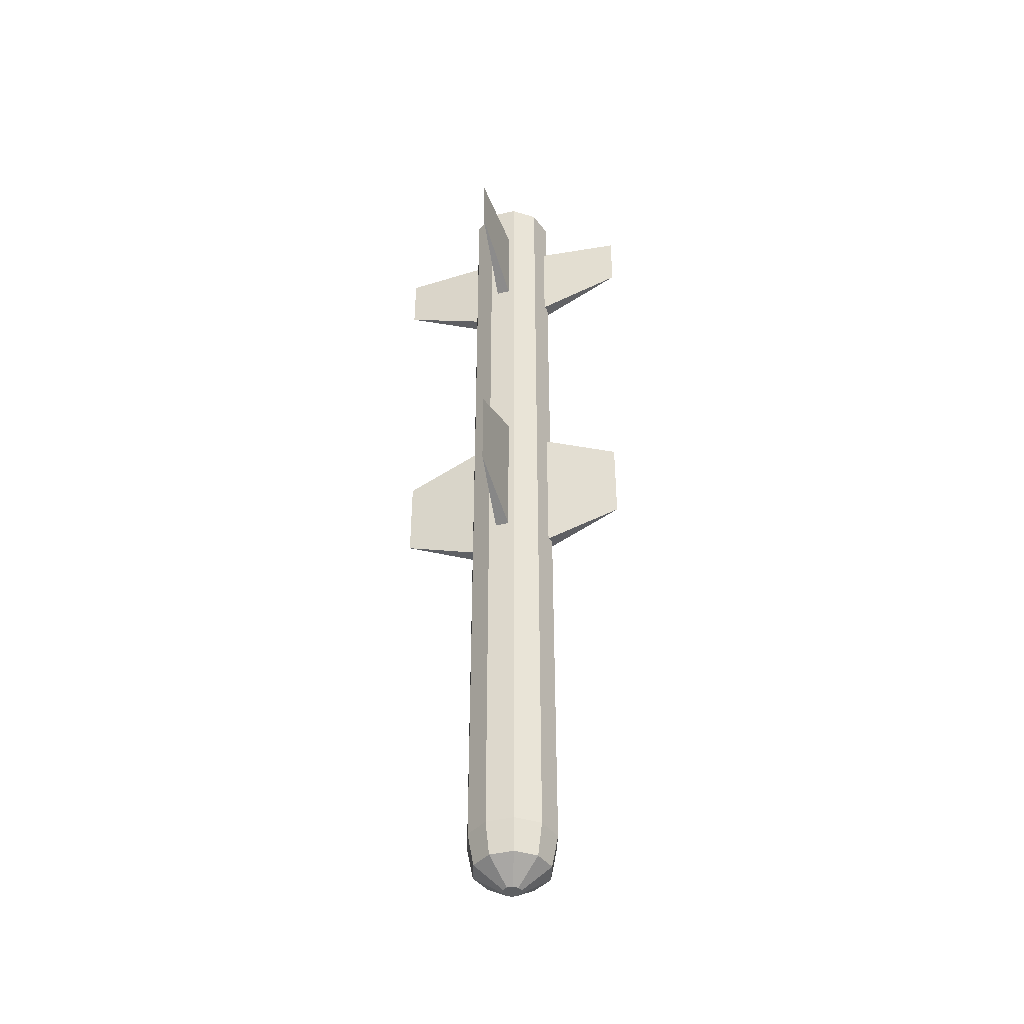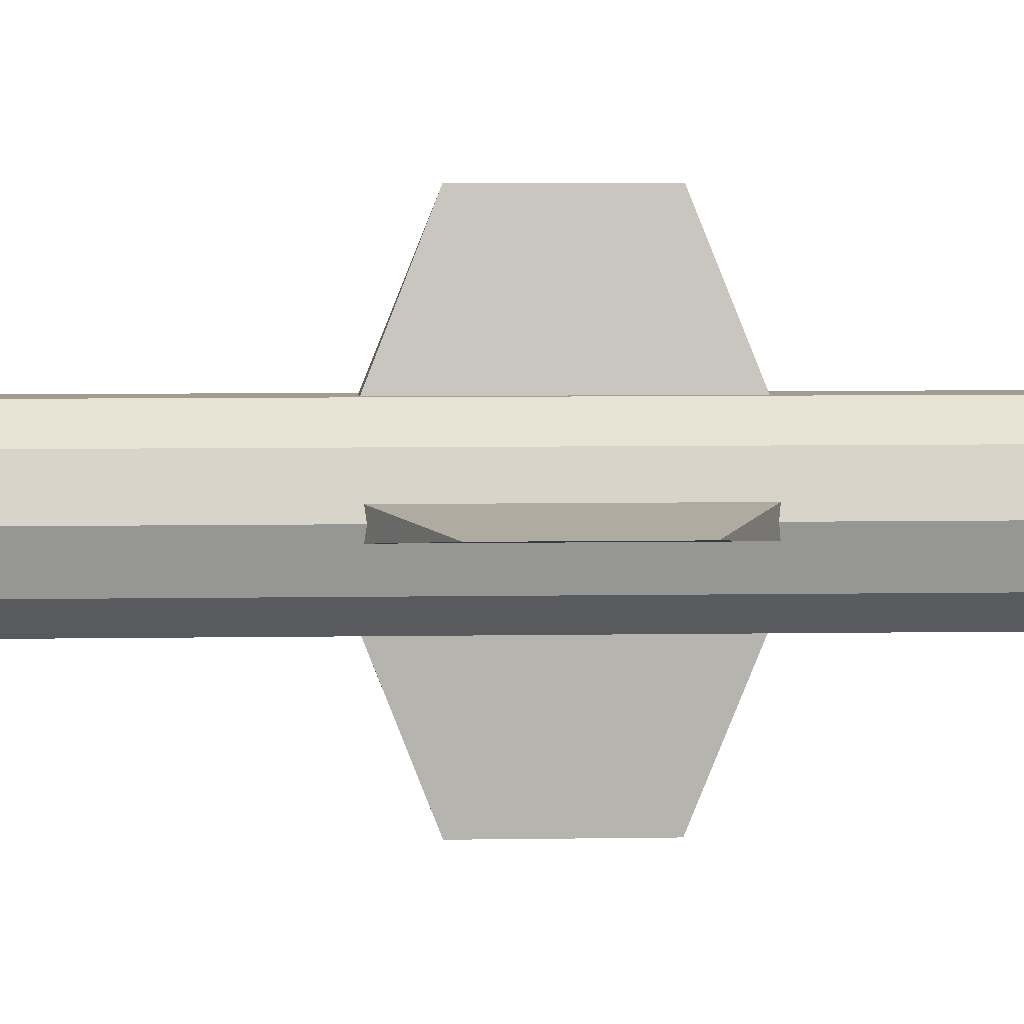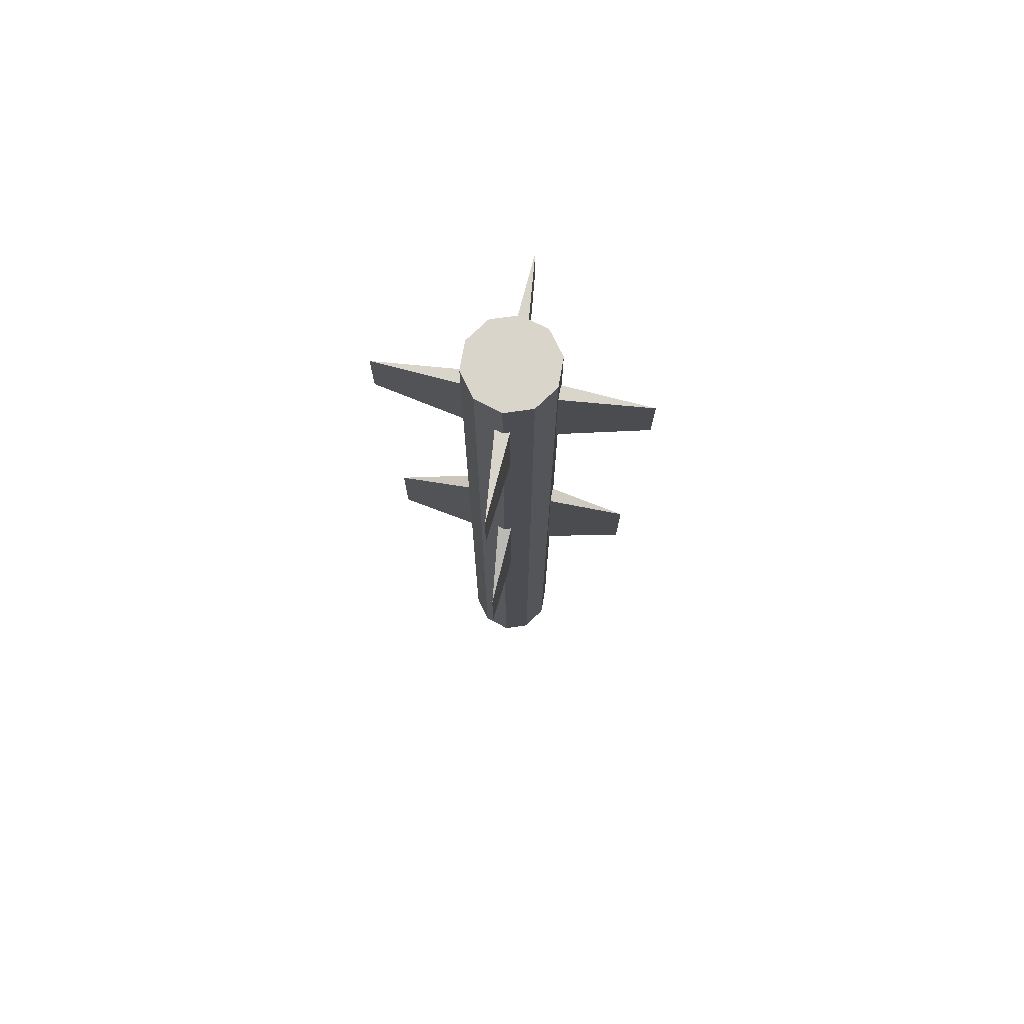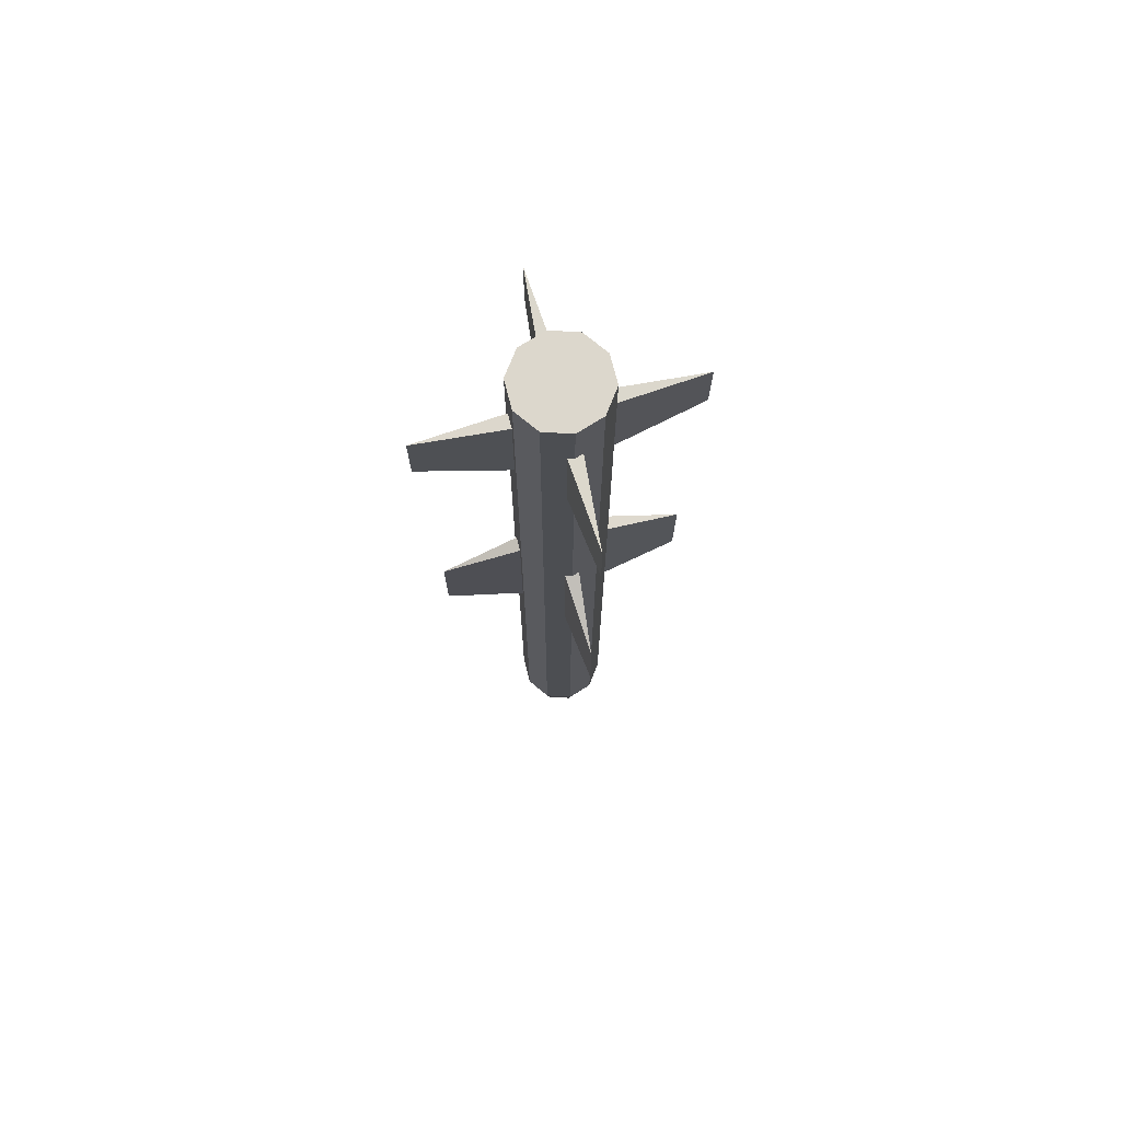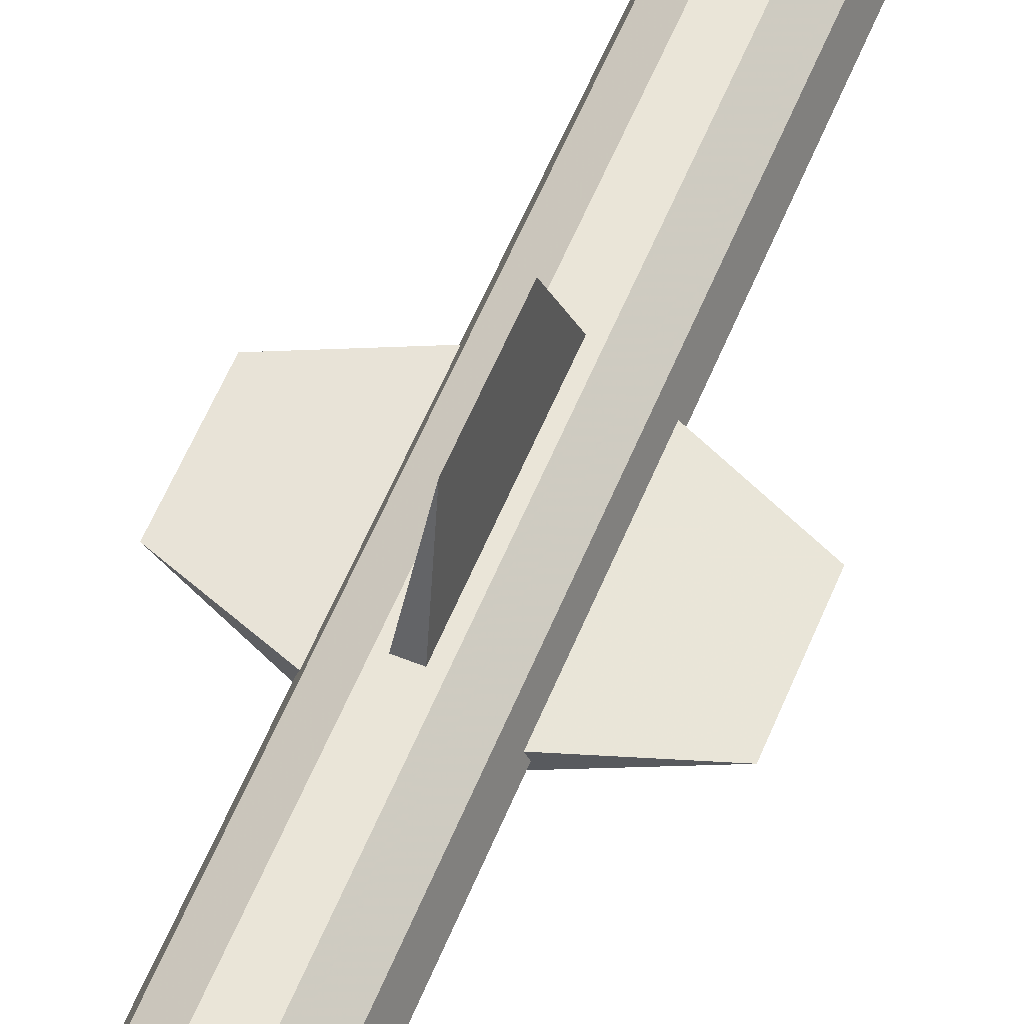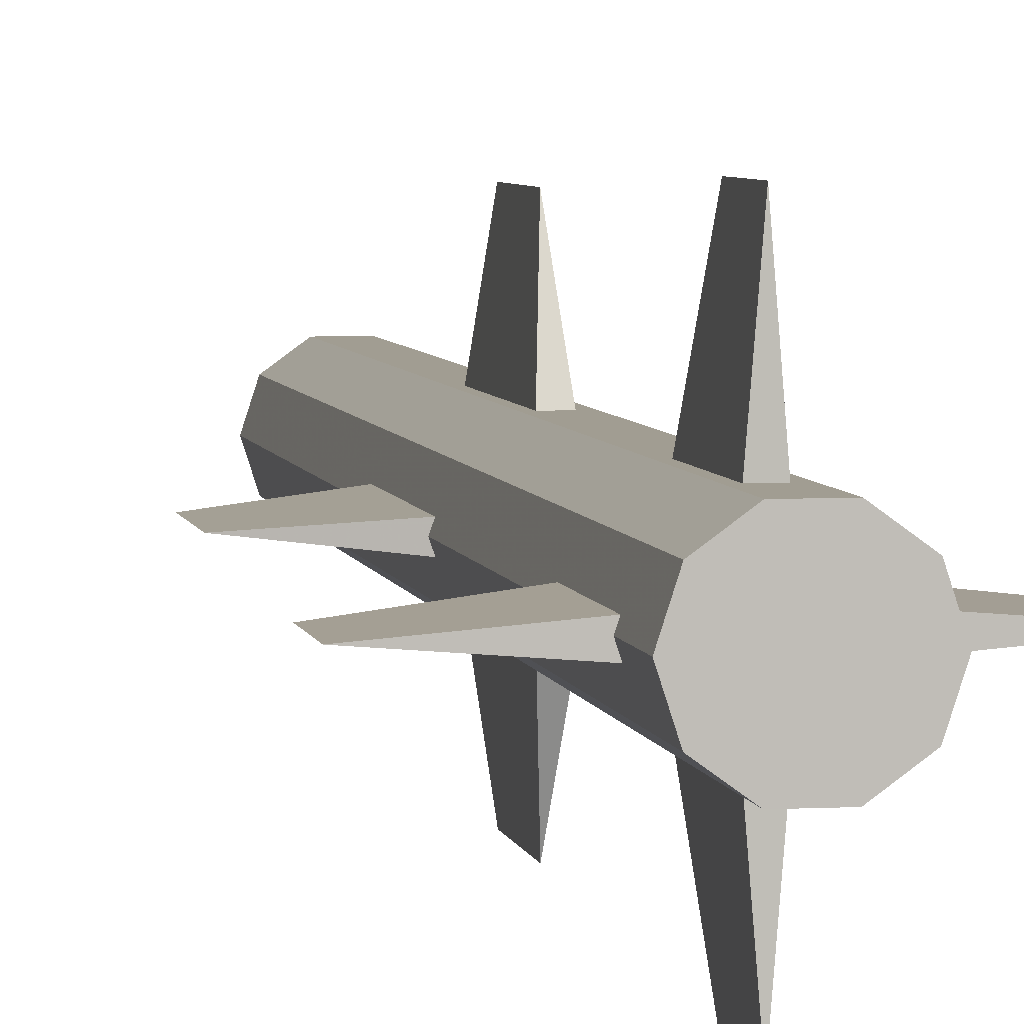
<metadata>
{"format":"obj","ext":"obj","renderer":"f3d","projection":"perspective","resolution":1024,"background":"white","views":[{"elev":-42.3,"azim":-164.2,"up":"+Z"},{"elev":4.6,"azim":-94.0,"up":"+Y"},{"elev":74.7,"azim":100.0,"up":"+Z"},{"elev":73.0,"azim":-104.4,"up":"+Z"},{"elev":59.2,"azim":22.4,"up":"+Y"},{"elev":4.7,"azim":-10.0,"up":"+Y"}]}
</metadata>
<code>
o Cylinder001
v 0.03127 0.02089 -1.429
v 0.124 0.08828 -1.35
v 0.1527 0 -1.35
v 0.03806 0 -1.429
v 0.0135 0.0338 -1.429
v 0.04893 0.1428 -1.35
v -0.008467 0.0338 -1.429
v -0.0439 0.1428 -1.35
v -0.02624 0.02089 -1.429
v -0.119 0.08828 -1.35
v -0.03303 0 -1.429
v -0.1477 0 -1.35
v -0.02624 -0.02089 -1.429
v -0.119 -0.08828 -1.35
v -0.008467 -0.0338 -1.429
v -0.0439 -0.1428 -1.35
v 0.0135 -0.0338 -1.429
v 0.04893 -0.1428 -1.35
v 0.03127 -0.02089 -1.429
v 0.124 -0.08828 -1.35
v 0.1437 0.1026 2.275
v 0.05643 -0.1659 2.275
v 0.1437 -0.1026 2.275
v 0.177 -0 2.275
v 0.177 0 -1.225
v 0.1437 0.1026 -1.225
v 0.05643 0.1659 2.275
v 0.05643 0.1659 -1.225
v -0.0514 0.1659 2.275
v -0.0514 0.1659 -1.225
v -0.1386 0.1026 2.275
v -0.1386 0.1026 -1.225
v -0.172 -0 2.275
v -0.172 0 -1.225
v -0.1386 -0.1026 2.275
v -0.1386 -0.1026 -1.225
v -0.0514 -0.1659 2.275
v -0.0514 -0.1659 -1.225
v 0.05643 -0.1659 -1.225
v 0.1437 -0.1026 -1.225
v 0.02651 0.1636 1.678
v -0.000691 0.4986 1.823
v -0.000691 0.4986 2.062
v 0.02651 0.1636 2.06
v -0.02789 0.1636 1.678
v -0.02789 0.1636 2.06
v 0.02651 0.1636 0.2088
v -0.000691 0.4599 0.3262
v -0.000691 0.4599 0.6645
v 0.02651 0.1636 0.7819
v -0.02789 0.1636 0.2088
v -0.02789 0.1636 0.7819
v -0.0271 -0.1608 1.678
v 0.000103 -0.4958 1.823
v 0.000103 -0.4958 2.062
v -0.0271 -0.1608 2.06
v 0.0273 -0.1608 1.678
v 0.0273 -0.1608 2.06
v -0.1598 0.02372 1.678
v -0.4948 -0.003479 1.823
v -0.4948 -0.003478 2.062
v -0.1598 0.02372 2.06
v -0.1598 -0.03068 1.678
v -0.1598 -0.03068 2.06
v 0.1664 -0.02988 1.678
v 0.5014 -0.002685 1.823
v 0.5014 -0.002685 2.062
v 0.1664 -0.02988 2.06
v 0.1664 0.02451 1.678
v 0.1664 0.02451 2.06
v 0.1664 -0.02679 0.2088
v 0.4627 0.000404 0.3262
v 0.4627 0.000404 0.6645
v 0.1664 -0.02679 0.7819
v 0.1664 0.0276 0.2088
v 0.1664 0.0276 0.7819
v -0.1613 0.02681 0.2088
v -0.4576 -0.00039 0.3262
v -0.4576 -0.00039 0.6645
v -0.1613 0.02681 0.7819
v -0.1613 -0.02759 0.2088
v -0.1613 -0.02759 0.7819
v -0.0271 -0.1625 0.2088
v 0.000103 -0.4588 0.3262
v 0.000103 -0.4588 0.6645
v -0.0271 -0.1625 0.7819
v 0.0273 -0.1625 0.2088
v 0.0273 -0.1625 0.7819
f 1 2 3 4
f 2 1 5 6
f 7 8 6 5
f 9 10 8 7
f 11 12 10 9
f 13 14 12 11
f 15 16 14 13
f 17 18 16 15
f 19 20 18 17
f 4 3 20 19
f 17 15 4 19
f 21 22 23 24
f 21 24 25 26
f 27 21 26 28
f 29 27 28 30
f 31 29 30 32
f 33 31 32 34
f 35 33 34 36
f 37 35 36 38
f 22 37 38 39
f 23 22 39 40
f 24 23 40 25
f 26 25 3 2
f 28 26 2 6
f 30 28 6 8
f 32 30 8 10
f 34 32 10 12
f 36 34 12 14
f 38 36 14 16
f 39 38 16 18
f 40 39 18 20
f 25 40 20 3
f 13 11 9 15
f 15 9 7
f 15 7 5
f 5 1 15
f 15 1 4
f 35 37 22 33
f 31 33 22
f 29 31 22
f 27 29 22
f 21 27 22
f 41 42 43 44
f 45 46 43 42
f 44 43 46
f 42 41 45
f 47 48 49 50
f 51 52 49 48
f 50 49 52
f 48 47 51
f 53 54 55 56
f 57 58 55 54
f 56 55 58
f 54 53 57
f 59 60 61 62
f 63 64 61 60
f 62 61 64
f 60 59 63
f 65 66 67 68
f 69 70 67 66
f 68 67 70
f 66 65 69
f 71 72 73 74
f 75 76 73 72
f 74 73 76
f 72 71 75
f 77 78 79 80
f 81 82 79 78
f 80 79 82
f 78 77 81
f 83 84 85 86
f 87 88 85 84
f 86 85 88
f 84 83 87

</code>
